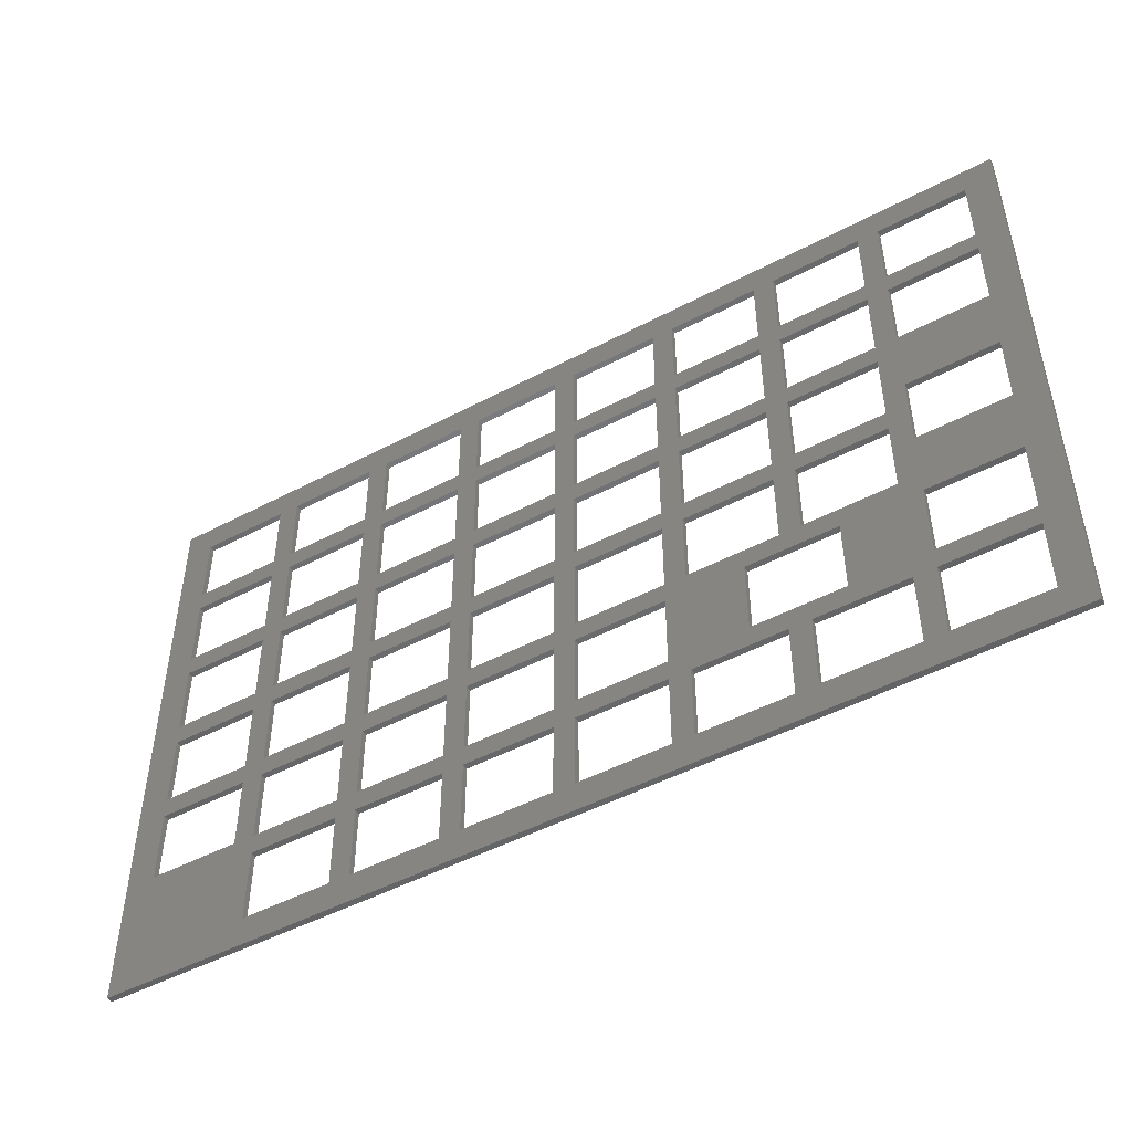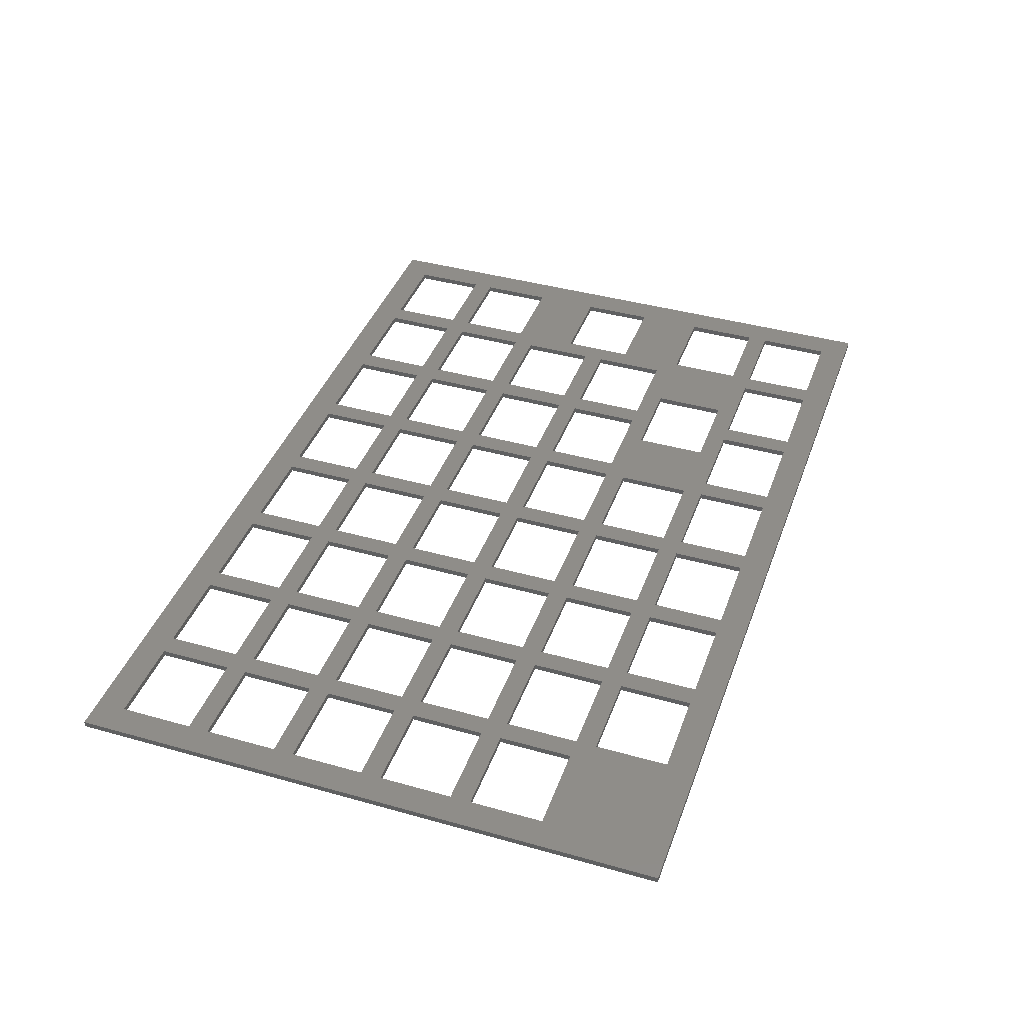
<metadata>
{"format":"stl","ext":"stl","renderer":"f3d","projection":"perspective","resolution":1024,"background":"white","views":[{"elev":-48.7,"azim":30.5,"up":"+Y"},{"elev":40.6,"azim":-70.9,"up":"+Z"}]}
</metadata>
<code>
# stl→obj: 368 verts, 912 faces
v 23.5 5 1
v 23.5 17.5 0
v 23.5 17.5 1
v 23.5 5 0
v 38.5 5 0
v 38.5 17.5 1
v 38.5 17.5 0
v 38.5 5 1
v 42 5 1
v 42 17.5 0
v 42 17.5 1
v 42 5 0
v 57 5 0
v 57 17.5 1
v 57 17.5 0
v 57 5 1
v 60.5 5 1
v 60.5 17.5 0
v 60.5 17.5 1
v 60.5 5 0
v 75.5 5 0
v 75.5 17.5 1
v 75.5 17.5 0
v 75.5 5 1
v 79 5 1
v 79 17.5 0
v 79 17.5 1
v 79 5 0
v 94 5 0
v 94 17.5 1
v 94 17.5 0
v 94 5 1
v 97.5 5 1
v 97.5 17.5 0
v 97.5 17.5 1
v 97.5 5 0
v 112.5 5 0
v 112.5 17.5 1
v 112.5 17.5 0
v 112.5 5 1
v 116 5 1
v 116 17.5 0
v 116 17.5 1
v 116 5 0
v 131 5 0
v 131 17.5 1
v 131 17.5 0
v 131 5 1
v 134.5 5 1
v 134.5 17.5 0
v 134.5 17.5 1
v 134.5 5 0
v 149.5 5 0
v 149.5 17.5 1
v 149.5 17.5 0
v 149.5 5 1
v 5 21 1
v 5 33.5 0
v 5 33.5 1
v 5 21 0
v 20 21 0
v 20 33.5 1
v 20 33.5 0
v 20 21 1
v 23.5 21 1
v 23.5 33.5 0
v 23.5 33.5 1
v 23.5 21 0
v 38.5 21 0
v 38.5 33.5 1
v 38.5 33.5 0
v 38.5 21 1
v 42 21 1
v 42 33.5 0
v 42 33.5 1
v 42 21 0
v 57 21 0
v 57 33.5 1
v 57 33.5 0
v 57 21 1
v 60.5 21 1
v 60.5 33.5 0
v 60.5 33.5 1
v 60.5 21 0
v 75.5 21 0
v 75.5 33.5 1
v 75.5 33.5 0
v 75.5 21 1
v 79 21 1
v 79 33.5 0
v 79 33.5 1
v 79 21 0
v 94 21 0
v 94 33.5 1
v 94 33.5 0
v 94 21 1
v 5 37 1
v 5 49.5 0
v 5 49.5 1
v 5 37 0
v 20 37 0
v 20 49.5 1
v 20 49.5 0
v 20 37 1
v 23.5 37 1
v 23.5 49.5 0
v 23.5 49.5 1
v 23.5 37 0
v 38.5 37 0
v 38.5 49.5 1
v 38.5 49.5 0
v 38.5 37 1
v 42 37 1
v 42 49.5 0
v 42 49.5 1
v 42 37 0
v 57 37 0
v 57 49.5 1
v 57 49.5 0
v 57 37 1
v 60.5 37 1
v 60.5 49.5 0
v 60.5 49.5 1
v 60.5 37 0
v 75.5 37 0
v 75.5 49.5 1
v 75.5 49.5 0
v 75.5 37 1
v 79 37 1
v 79 49.5 0
v 79 49.5 1
v 79 37 0
v 94 37 0
v 94 49.5 1
v 94 49.5 0
v 94 37 1
v 97.5 37 1
v 97.5 49.5 0
v 97.5 49.5 1
v 97.5 37 0
v 112.5 37 0
v 112.5 49.5 1
v 112.5 49.5 0
v 112.5 37 1
v 116 37 1
v 116 49.5 0
v 116 49.5 1
v 116 37 0
v 131 37 0
v 131 49.5 1
v 131 49.5 0
v 131 37 1
v 5 53 1
v 5 65.5 0
v 5 65.5 1
v 5 53 0
v 20 53 0
v 20 65.5 1
v 20 65.5 0
v 20 53 1
v 23.5 53 1
v 23.5 65.5 0
v 23.5 65.5 1
v 23.5 53 0
v 38.5 53 0
v 38.5 65.5 1
v 38.5 65.5 0
v 38.5 53 1
v 42 53 1
v 42 65.5 0
v 42 65.5 1
v 42 53 0
v 57 53 0
v 57 65.5 1
v 57 65.5 0
v 57 53 1
v 60.5 53 1
v 60.5 65.5 0
v 60.5 65.5 1
v 60.5 53 0
v 75.5 53 0
v 75.5 65.5 1
v 75.5 65.5 0
v 75.5 53 1
v 79 53 1
v 79 65.5 0
v 79 65.5 1
v 79 53 0
v 94 53 0
v 94 65.5 1
v 94 65.5 0
v 94 53 1
v 97.5 53 1
v 97.5 65.5 0
v 97.5 65.5 1
v 97.5 53 0
v 112.5 53 0
v 112.5 65.5 1
v 112.5 65.5 0
v 112.5 53 1
v 116 53 1
v 116 65.5 0
v 116 65.5 1
v 116 53 0
v 131 53 0
v 131 65.5 1
v 131 65.5 0
v 131 53 1
v 5 69 1
v 5 81.5 0
v 5 81.5 1
v 5 69 0
v 20 69 0
v 20 81.5 1
v 20 81.5 0
v 20 69 1
v 23.5 69 1
v 23.5 81.5 0
v 23.5 81.5 1
v 23.5 69 0
v 38.5 69 0
v 38.5 81.5 1
v 38.5 81.5 0
v 38.5 69 1
v 42 69 1
v 42 81.5 0
v 42 81.5 1
v 42 69 0
v 57 69 0
v 57 81.5 1
v 57 81.5 0
v 57 69 1
v 60.5 69 1
v 60.5 81.5 0
v 60.5 81.5 1
v 60.5 69 0
v 75.5 69 0
v 75.5 81.5 1
v 75.5 81.5 0
v 75.5 69 1
v 79 69 1
v 79 81.5 0
v 79 81.5 1
v 79 69 0
v 94 69 0
v 94 81.5 1
v 94 81.5 0
v 94 69 1
v 97.5 69 1
v 97.5 81.5 0
v 97.5 81.5 1
v 97.5 69 0
v 112.5 69 0
v 112.5 81.5 1
v 112.5 81.5 0
v 112.5 69 1
v 116 69 1
v 116 81.5 0
v 116 81.5 1
v 116 69 0
v 131 69 0
v 131 81.5 1
v 131 81.5 0
v 131 69 1
v 134.5 69 1
v 134.5 81.5 0
v 134.5 81.5 1
v 134.5 69 0
v 149.5 69 0
v 149.5 81.5 1
v 149.5 81.5 0
v 149.5 69 1
v 5 85 1
v 5 97.5 0
v 5 97.5 1
v 5 85 0
v 20 85 0
v 20 97.5 1
v 20 97.5 0
v 20 85 1
v 23.5 85 1
v 23.5 97.5 0
v 23.5 97.5 1
v 23.5 85 0
v 38.5 85 0
v 38.5 97.5 1
v 38.5 97.5 0
v 38.5 85 1
v 42 85 1
v 42 97.5 0
v 42 97.5 1
v 42 85 0
v 57 85 0
v 57 97.5 1
v 57 97.5 0
v 57 85 1
v 60.5 85 1
v 60.5 97.5 0
v 60.5 97.5 1
v 60.5 85 0
v 75.5 85 0
v 75.5 97.5 1
v 75.5 97.5 0
v 75.5 85 1
v 79 85 1
v 79 97.5 0
v 79 97.5 1
v 79 85 0
v 94 85 0
v 94 97.5 1
v 94 97.5 0
v 94 85 1
v 97.5 85 1
v 97.5 97.5 0
v 97.5 97.5 1
v 97.5 85 0
v 112.5 85 0
v 112.5 97.5 1
v 112.5 97.5 0
v 112.5 85 1
v 116 85 1
v 116 97.5 0
v 116 97.5 1
v 116 85 0
v 131 85 0
v 131 97.5 1
v 131 97.5 0
v 131 85 1
v 134.5 85 1
v 134.5 97.5 0
v 134.5 97.5 1
v 134.5 85 0
v 149.5 85 0
v 149.5 97.5 1
v 149.5 97.5 0
v 149.5 85 1
v 0 0 0
v 0 102.5 1
v 0 102.5 0
v 0 0 1
v 121.8 21 1
v 134.5 21 1
v 121.8 33.5 1
v 106.8 33.5 1
v 106.8 21 1
v 149.5 21 1
v 134.5 45 1
v 149.5 33.5 1
v 149.5 45 1
v 134.5 33.5 1
v 149.5 57.5 1
v 134.5 57.5 1
v 154.5 102.5 1
v 154.5 0 1
v 154.5 102.5 0
v 154.5 0 0
v 121.8 33.5 0
v 134.5 33.5 0
v 121.8 21 0
v 106.8 21 0
v 106.8 33.5 0
v 134.5 57.5 0
v 149.5 57.5 0
v 149.5 45 0
v 149.5 33.5 0
v 134.5 45 0
v 149.5 21 0
v 134.5 21 0
f 1 2 3
f 2 1 4
f 5 6 7
f 6 5 8
f 2 6 3
f 6 2 7
f 5 1 8
f 1 5 4
f 9 10 11
f 10 9 12
f 13 14 15
f 14 13 16
f 13 9 16
f 9 13 12
f 10 14 11
f 14 10 15
f 17 18 19
f 18 17 20
f 21 22 23
f 22 21 24
f 21 17 24
f 17 21 20
f 18 22 19
f 22 18 23
f 25 26 27
f 26 25 28
f 29 30 31
f 30 29 32
f 26 30 27
f 30 26 31
f 29 25 32
f 25 29 28
f 33 34 35
f 34 33 36
f 37 38 39
f 38 37 40
f 34 38 35
f 38 34 39
f 37 33 40
f 33 37 36
f 41 42 43
f 42 41 44
f 45 46 47
f 46 45 48
f 42 46 43
f 46 42 47
f 45 41 48
f 41 45 44
f 49 50 51
f 50 49 52
f 53 54 55
f 54 53 56
f 50 54 51
f 54 50 55
f 53 49 56
f 49 53 52
f 57 58 59
f 58 57 60
f 61 62 63
f 62 61 64
f 58 62 59
f 62 58 63
f 61 57 64
f 57 61 60
f 65 66 67
f 66 65 68
f 69 70 71
f 70 69 72
f 66 70 67
f 70 66 71
f 69 65 72
f 65 69 68
f 73 74 75
f 74 73 76
f 77 78 79
f 78 77 80
f 74 78 75
f 78 74 79
f 77 73 80
f 73 77 76
f 81 82 83
f 82 81 84
f 85 86 87
f 86 85 88
f 85 81 88
f 81 85 84
f 82 86 83
f 86 82 87
f 89 90 91
f 90 89 92
f 93 94 95
f 94 93 96
f 90 94 91
f 94 90 95
f 93 89 96
f 89 93 92
f 97 98 99
f 98 97 100
f 101 102 103
f 102 101 104
f 101 97 104
f 97 101 100
f 98 102 99
f 102 98 103
f 105 106 107
f 106 105 108
f 109 110 111
f 110 109 112
f 106 110 107
f 110 106 111
f 109 105 112
f 105 109 108
f 113 114 115
f 114 113 116
f 117 118 119
f 118 117 120
f 114 118 115
f 118 114 119
f 117 113 120
f 113 117 116
f 121 122 123
f 122 121 124
f 125 126 127
f 126 125 128
f 122 126 123
f 126 122 127
f 125 121 128
f 121 125 124
f 129 130 131
f 130 129 132
f 133 134 135
f 134 133 136
f 133 129 136
f 129 133 132
f 130 134 131
f 134 130 135
f 137 138 139
f 138 137 140
f 141 142 143
f 142 141 144
f 138 142 139
f 142 138 143
f 141 137 144
f 137 141 140
f 145 146 147
f 146 145 148
f 149 150 151
f 150 149 152
f 146 150 147
f 150 146 151
f 149 145 152
f 145 149 148
f 153 154 155
f 154 153 156
f 157 158 159
f 158 157 160
f 154 158 155
f 158 154 159
f 157 153 160
f 153 157 156
f 161 162 163
f 162 161 164
f 165 166 167
f 166 165 168
f 162 166 163
f 166 162 167
f 165 161 168
f 161 165 164
f 169 170 171
f 170 169 172
f 173 174 175
f 174 173 176
f 170 174 171
f 174 170 175
f 173 169 176
f 169 173 172
f 177 178 179
f 178 177 180
f 181 182 183
f 182 181 184
f 178 182 179
f 182 178 183
f 181 177 184
f 177 181 180
f 185 186 187
f 186 185 188
f 189 190 191
f 190 189 192
f 186 190 187
f 190 186 191
f 189 185 192
f 185 189 188
f 193 194 195
f 194 193 196
f 197 198 199
f 198 197 200
f 194 198 195
f 198 194 199
f 197 193 200
f 193 197 196
f 201 202 203
f 202 201 204
f 205 206 207
f 206 205 208
f 205 201 208
f 201 205 204
f 202 206 203
f 206 202 207
f 209 210 211
f 210 209 212
f 213 214 215
f 214 213 216
f 210 214 211
f 214 210 215
f 213 209 216
f 209 213 212
f 217 218 219
f 218 217 220
f 221 222 223
f 222 221 224
f 218 222 219
f 222 218 223
f 221 217 224
f 217 221 220
f 225 226 227
f 226 225 228
f 229 230 231
f 230 229 232
f 226 230 227
f 230 226 231
f 229 225 232
f 225 229 228
f 233 234 235
f 234 233 236
f 237 238 239
f 238 237 240
f 234 238 235
f 238 234 239
f 237 233 240
f 233 237 236
f 241 242 243
f 242 241 244
f 245 246 247
f 246 245 248
f 245 241 248
f 241 245 244
f 242 246 243
f 246 242 247
f 249 250 251
f 250 249 252
f 253 254 255
f 254 253 256
f 250 254 251
f 254 250 255
f 253 249 256
f 249 253 252
f 257 258 259
f 258 257 260
f 261 262 263
f 262 261 264
f 258 262 259
f 262 258 263
f 261 257 264
f 257 261 260
f 265 266 267
f 266 265 268
f 269 270 271
f 270 269 272
f 269 265 272
f 265 269 268
f 266 270 267
f 270 266 271
f 273 274 275
f 274 273 276
f 277 278 279
f 278 277 280
f 277 273 280
f 273 277 276
f 274 278 275
f 278 274 279
f 281 282 283
f 282 281 284
f 285 286 287
f 286 285 288
f 282 286 283
f 286 282 287
f 285 281 288
f 281 285 284
f 289 290 291
f 290 289 292
f 293 294 295
f 294 293 296
f 290 294 291
f 294 290 295
f 293 289 296
f 289 293 292
f 297 298 299
f 298 297 300
f 301 302 303
f 302 301 304
f 301 297 304
f 297 301 300
f 298 302 299
f 302 298 303
f 305 306 307
f 306 305 308
f 309 310 311
f 310 309 312
f 306 310 307
f 310 306 311
f 309 305 312
f 305 309 308
f 313 314 315
f 314 313 316
f 317 318 319
f 318 317 320
f 314 318 315
f 318 314 319
f 317 313 320
f 313 317 316
f 321 322 323
f 322 321 324
f 325 326 327
f 326 325 328
f 322 326 323
f 326 322 327
f 325 321 328
f 321 325 324
f 329 330 331
f 330 329 332
f 333 334 335
f 334 333 336
f 330 334 331
f 334 330 335
f 333 329 336
f 329 333 332
f 337 338 339
f 338 337 340
f 97 62 104
f 62 97 59
f 153 102 160
f 102 153 99
f 209 158 216
f 158 209 155
f 273 214 280
f 214 273 211
f 65 6 72
f 6 65 3
f 105 70 112
f 70 105 67
f 161 110 168
f 110 161 107
f 217 166 224
f 166 217 163
f 281 222 288
f 222 281 219
f 73 14 80
f 14 73 11
f 113 78 120
f 78 113 75
f 169 118 176
f 118 169 115
f 225 174 232
f 174 225 171
f 289 230 296
f 230 289 227
f 81 22 88
f 22 81 19
f 121 86 128
f 86 121 83
f 177 126 184
f 126 177 123
f 233 182 240
f 182 233 179
f 297 238 304
f 238 297 235
f 89 30 96
f 30 89 27
f 129 94 136
f 94 129 91
f 185 134 192
f 134 185 131
f 241 190 248
f 190 241 187
f 305 246 312
f 246 305 243
f 341 342 343
f 145 343 152
f 198 203 256
f 203 198 201
f 200 201 198
f 201 200 147
f 142 147 200
f 147 142 145
f 144 145 142
f 144 343 145
f 144 344 343
f 344 137 345
f 137 344 144
f 201 150 208
f 150 201 147
f 257 206 264
f 206 257 203
f 321 262 328
f 262 321 259
f 342 54 346
f 54 342 51
f 347 348 349
f 348 347 350
f 265 351 272
f 351 265 352
f 329 270 336
f 270 329 267
f 336 353 334
f 353 331 334
f 328 329 331
f 329 328 267
f 267 262 265
f 264 265 262
f 265 206 352
f 352 208 347
f 152 347 150
f 347 152 350
f 328 331 326
f 353 326 331
f 353 323 326
f 318 321 323
f 320 321 318
f 321 320 259
f 254 259 320
f 259 254 257
f 256 257 254
f 257 256 203
f 353 318 323
f 353 315 318
f 312 313 315
f 313 312 251
f 251 246 249
f 248 249 246
f 190 195 248
f 195 190 193
f 193 192 139
f 139 134 137
f 312 315 310
f 353 310 315
f 353 307 310
f 304 305 307
f 305 304 243
f 243 238 241
f 240 241 238
f 182 187 240
f 187 182 185
f 185 184 131
f 126 131 184
f 128 129 126
f 129 128 91
f 304 307 302
f 353 302 307
f 338 302 353
f 296 297 299
f 297 296 235
f 235 230 233
f 232 233 230
f 174 179 232
f 179 174 177
f 177 176 123
f 118 123 176
f 120 121 118
f 121 120 83
f 296 299 294
f 302 338 299
f 299 338 294
f 288 289 291
f 289 288 227
f 227 222 225
f 224 225 222
f 166 171 224
f 171 166 169
f 169 168 115
f 110 115 168
f 112 113 110
f 113 112 75
f 288 291 286
f 294 338 291
f 291 338 286
f 280 281 283
f 281 280 219
f 219 214 217
f 216 217 214
f 158 163 216
f 163 158 161
f 161 160 107
f 102 107 160
f 104 105 102
f 105 104 67
f 280 283 278
f 286 338 283
f 283 338 278
f 338 273 275
f 273 338 211
f 211 338 209
f 209 338 155
f 155 338 153
f 153 338 99
f 340 99 338
f 99 340 97
f 97 340 59
f 278 338 275
f 270 353 336
f 272 353 270
f 351 353 272
f 353 351 354
f 349 354 351
f 348 354 349
f 346 354 348
f 54 354 346
f 56 354 54
f 49 354 56
f 267 328 262
f 206 265 264
f 208 352 206
f 150 347 208
f 343 350 152
f 350 343 342
f 342 46 51
f 51 46 49
f 48 49 46
f 48 354 49
f 41 354 48
f 40 41 38
f 40 354 41
f 33 354 40
f 251 312 246
f 249 248 195
f 192 193 190
f 134 139 192
f 136 137 134
f 94 137 136
f 137 94 35
f 96 35 94
f 30 35 96
f 35 30 33
f 32 33 30
f 32 354 33
f 25 354 32
f 243 304 238
f 241 240 187
f 184 185 182
f 131 126 129
f 86 91 128
f 91 86 89
f 88 89 86
f 89 88 27
f 22 27 88
f 27 22 25
f 24 25 22
f 24 354 25
f 340 24 17
f 235 296 230
f 233 232 179
f 176 177 174
f 123 118 121
f 78 83 120
f 83 78 81
f 80 81 78
f 81 80 19
f 14 19 80
f 19 14 17
f 16 17 14
f 340 17 16
f 340 16 9
f 227 288 222
f 225 224 171
f 168 169 166
f 115 110 113
f 70 75 112
f 75 70 73
f 72 73 70
f 73 72 11
f 6 11 72
f 11 6 9
f 8 9 6
f 340 9 8
f 340 8 1
f 219 280 214
f 217 216 163
f 160 161 158
f 107 102 105
f 62 67 104
f 67 62 65
f 64 65 62
f 65 64 3
f 3 64 1
f 57 1 64
f 24 340 354
f 57 340 1
f 59 340 57
f 342 341 46
f 341 43 46
f 43 38 41
f 341 38 43
f 345 38 341
f 345 35 38
f 35 345 137
f 193 142 200
f 142 193 139
f 249 198 256
f 198 249 195
f 313 254 320
f 254 313 251
f 354 355 353
f 355 354 356
f 355 338 353
f 338 355 339
f 210 277 215
f 277 210 276
f 154 213 159
f 213 154 212
f 98 157 103
f 157 98 156
f 58 101 63
f 101 58 100
f 218 285 223
f 285 218 284
f 162 221 167
f 221 162 220
f 106 165 111
f 165 106 164
f 66 109 71
f 109 66 108
f 2 69 7
f 69 2 68
f 226 293 231
f 293 226 292
f 170 229 175
f 229 170 228
f 114 173 119
f 173 114 172
f 74 117 79
f 117 74 116
f 10 77 15
f 77 10 76
f 234 301 239
f 301 234 300
f 178 237 183
f 237 178 236
f 122 181 127
f 181 122 180
f 82 125 87
f 125 82 124
f 18 85 23
f 85 18 84
f 242 309 247
f 309 242 308
f 186 245 191
f 245 186 244
f 130 189 135
f 189 130 188
f 90 133 95
f 133 90 132
f 26 93 31
f 93 26 92
f 250 317 255
f 317 250 316
f 194 253 199
f 253 194 252
f 138 197 143
f 197 138 196
f 258 325 263
f 325 258 324
f 202 261 207
f 261 202 260
f 146 205 151
f 205 146 204
f 357 358 359
f 42 359 47
f 39 42 37
f 39 359 42
f 39 360 359
f 360 34 361
f 34 360 39
f 266 333 271
f 333 266 332
f 362 269 363
f 269 362 268
f 358 364 365
f 364 358 366
f 50 367 55
f 367 50 368
f 55 356 53
f 356 52 53
f 47 50 52
f 50 47 368
f 359 368 47
f 368 359 358
f 151 366 149
f 366 151 362
f 207 362 205
f 362 207 268
f 47 52 45
f 356 45 52
f 356 44 45
f 44 37 42
f 356 37 44
f 356 36 37
f 31 34 36
f 34 93 140
f 133 140 95
f 140 133 138
f 138 135 196
f 189 196 135
f 191 194 189
f 194 191 252
f 31 36 29
f 356 29 36
f 356 28 29
f 23 26 28
f 26 23 92
f 92 85 90
f 87 90 85
f 125 132 87
f 132 125 130
f 130 127 188
f 181 188 127
f 183 186 181
f 186 183 244
f 23 28 21
f 356 21 28
f 337 21 356
f 15 18 20
f 18 15 84
f 84 77 82
f 79 82 77
f 117 124 79
f 124 117 122
f 122 119 180
f 173 180 119
f 175 178 173
f 178 175 236
f 15 20 13
f 21 337 20
f 20 337 13
f 7 10 12
f 10 7 76
f 76 69 74
f 71 74 69
f 109 116 71
f 116 109 114
f 114 111 172
f 165 172 111
f 167 170 165
f 170 167 228
f 7 12 5
f 13 337 12
f 12 337 5
f 61 2 4
f 2 61 68
f 68 61 66
f 63 66 61
f 101 108 63
f 108 101 106
f 106 103 164
f 157 164 103
f 159 162 157
f 162 159 220
f 66 63 108
f 4 60 61
f 337 58 60
f 58 337 100
f 100 337 98
f 98 337 156
f 339 156 337
f 156 339 154
f 212 339 210
f 210 339 276
f 154 339 212
f 4 337 60
f 5 337 4
f 367 356 55
f 365 356 367
f 364 356 365
f 356 364 355
f 363 355 364
f 269 355 363
f 271 355 269
f 333 355 271
f 335 355 333
f 330 355 335
f 358 149 366
f 205 362 151
f 261 268 207
f 268 261 266
f 263 266 261
f 266 263 332
f 325 332 263
f 332 325 330
f 327 330 325
f 327 355 330
f 322 355 327
f 253 260 199
f 260 253 258
f 255 258 253
f 258 255 324
f 317 324 255
f 324 317 322
f 319 322 317
f 319 355 322
f 314 355 319
f 34 31 93
f 140 93 95
f 135 138 133
f 196 189 194
f 245 252 191
f 252 245 250
f 247 250 245
f 250 247 316
f 309 316 247
f 316 309 314
f 311 314 309
f 311 355 314
f 306 355 311
f 92 23 85
f 90 87 132
f 127 130 125
f 188 181 186
f 237 244 183
f 244 237 242
f 239 242 237
f 242 239 308
f 301 308 239
f 308 301 306
f 303 306 301
f 303 355 306
f 339 303 298
f 84 15 77
f 82 79 124
f 119 122 117
f 180 173 178
f 229 236 175
f 236 229 234
f 231 234 229
f 234 231 300
f 293 300 231
f 300 293 298
f 295 298 293
f 339 298 295
f 339 295 290
f 76 7 69
f 74 71 116
f 111 114 109
f 172 165 170
f 221 228 167
f 228 221 226
f 223 226 221
f 226 223 292
f 285 292 223
f 292 285 290
f 287 290 285
f 339 290 287
f 339 287 282
f 103 106 101
f 164 157 162
f 213 220 159
f 220 213 218
f 215 218 213
f 218 215 284
f 277 284 215
f 284 277 282
f 279 282 277
f 339 282 279
f 339 279 274
f 303 339 355
f 276 339 274
f 358 357 149
f 357 148 149
f 141 146 148
f 143 146 141
f 146 143 204
f 197 204 143
f 204 197 202
f 199 202 197
f 202 199 260
f 357 141 148
f 361 141 357
f 361 140 141
f 140 361 34
f 337 354 340
f 354 337 356
f 345 361 344
f 361 345 360
f 359 343 357
f 343 359 341
f 359 345 341
f 345 359 360
f 361 343 344
f 343 361 357
f 342 358 350
f 358 342 368
f 367 348 365
f 348 367 346
f 358 348 350
f 348 358 365
f 367 342 346
f 342 367 368
f 347 362 352
f 362 347 366
f 364 351 363
f 351 364 349
f 364 347 349
f 347 364 366
f 362 351 352
f 351 362 363

</code>
